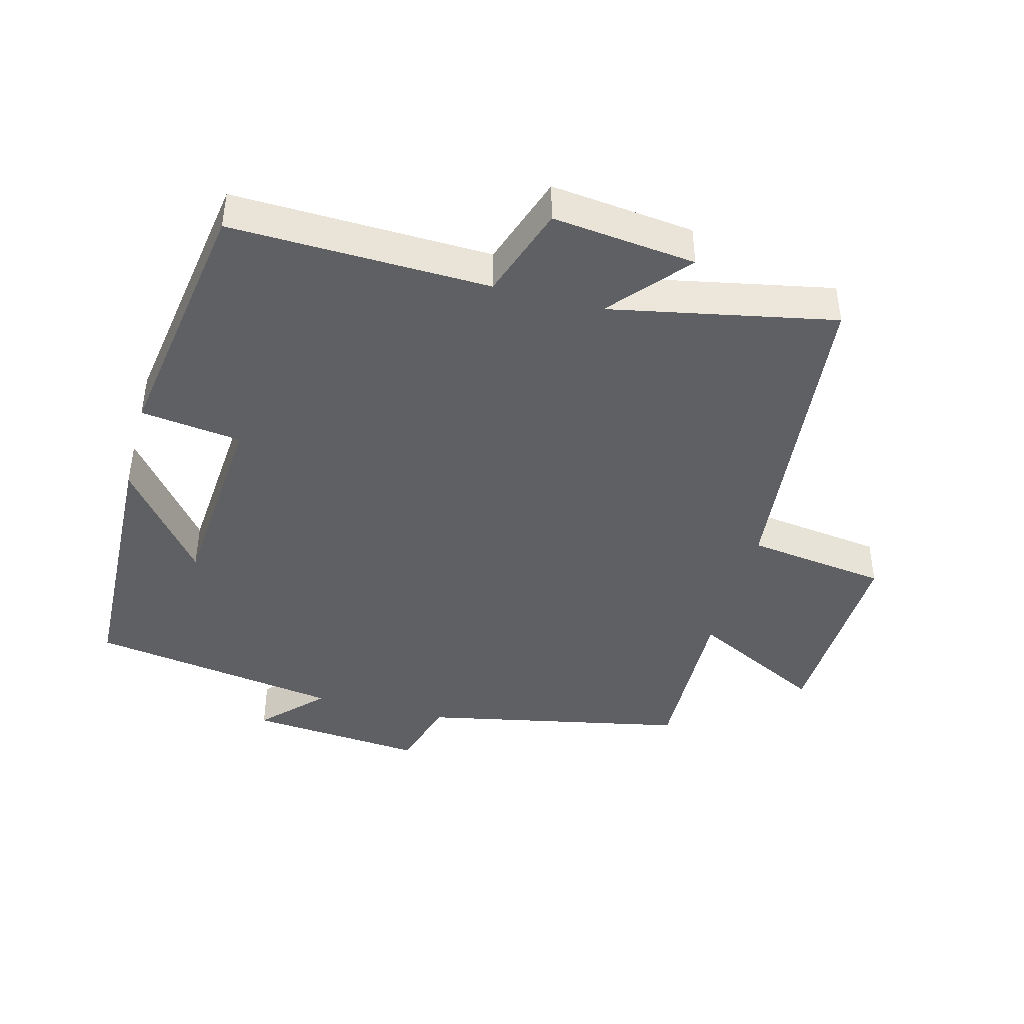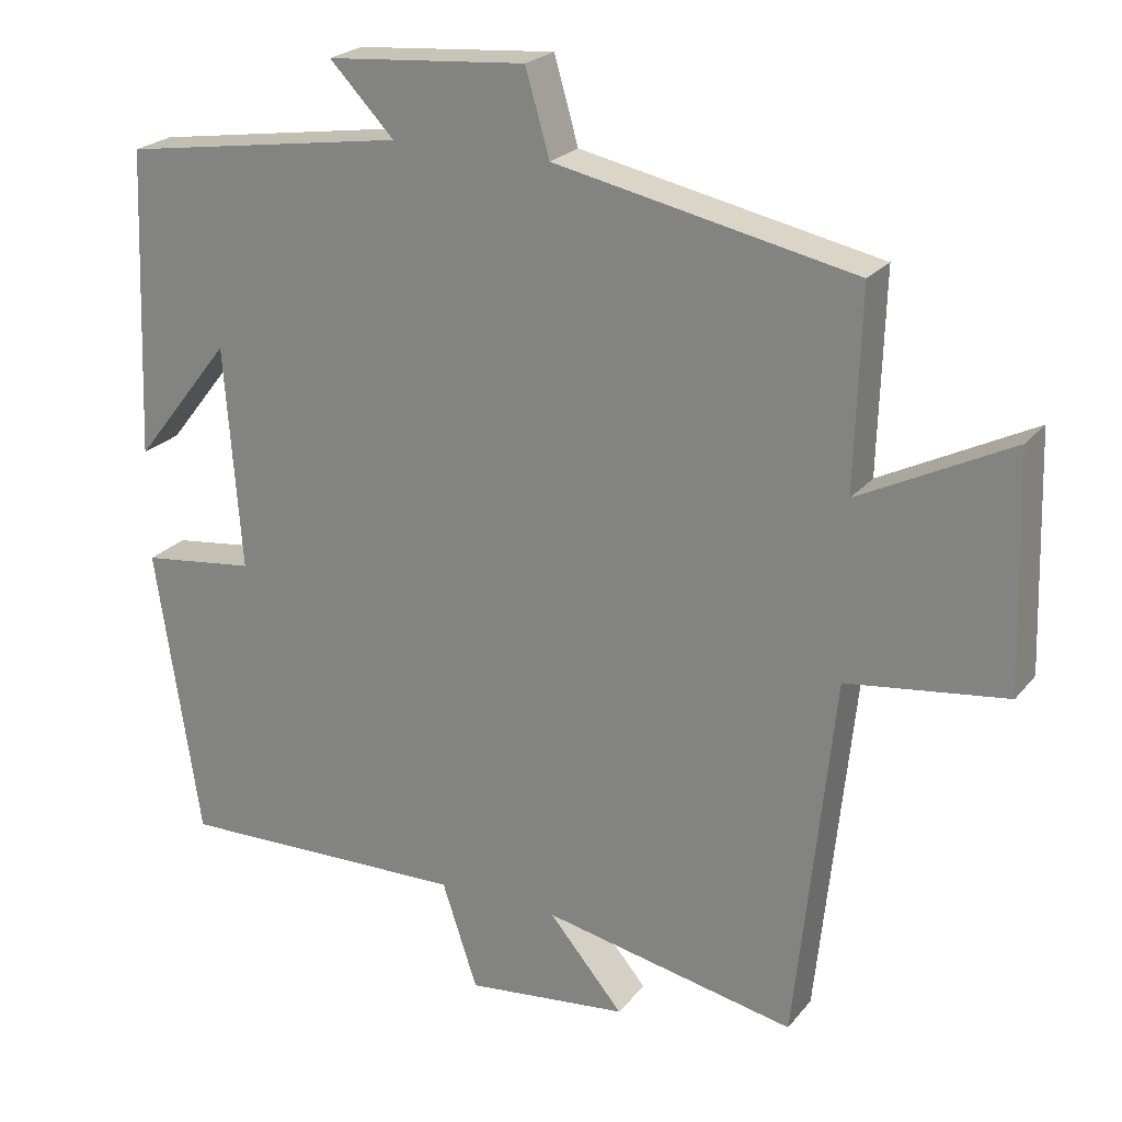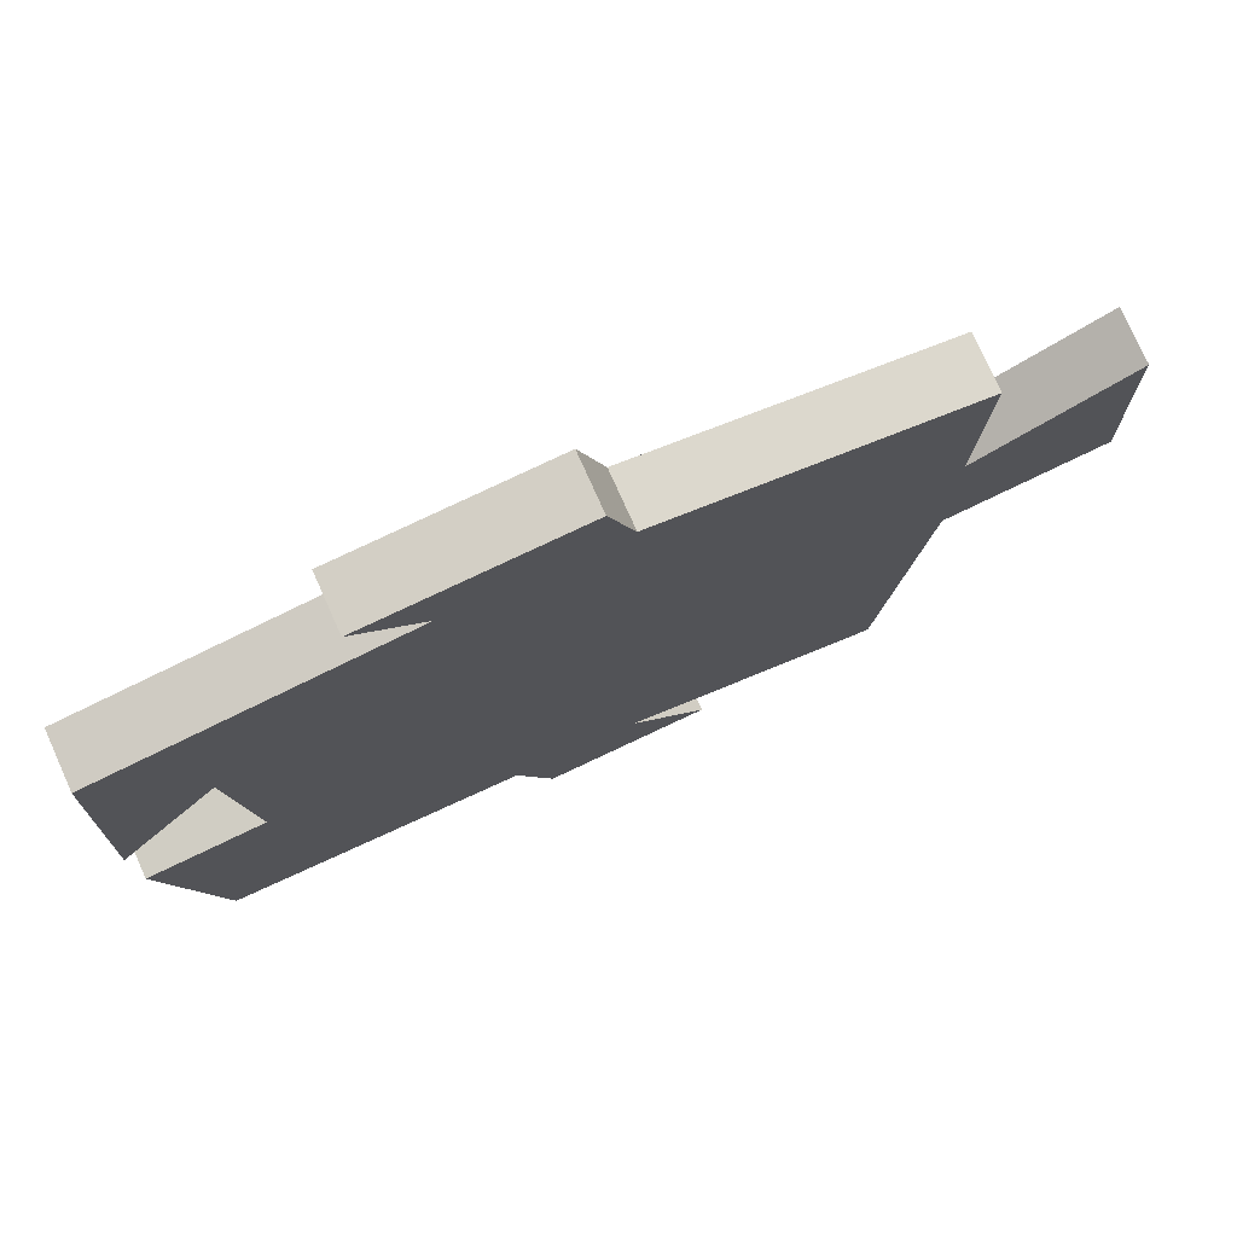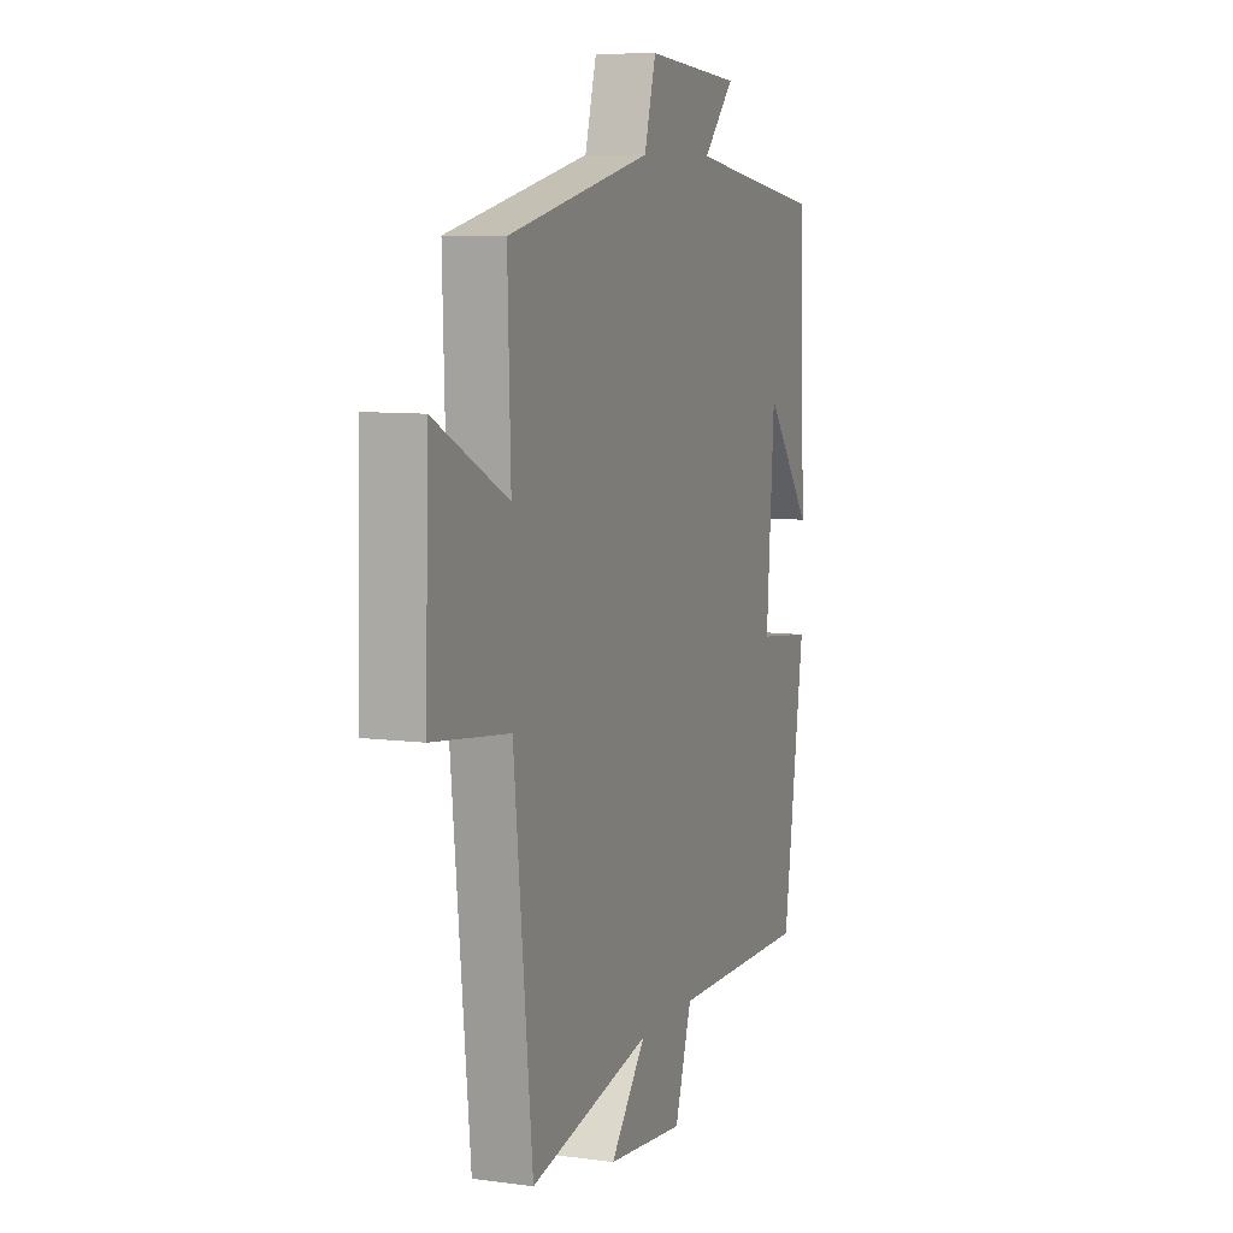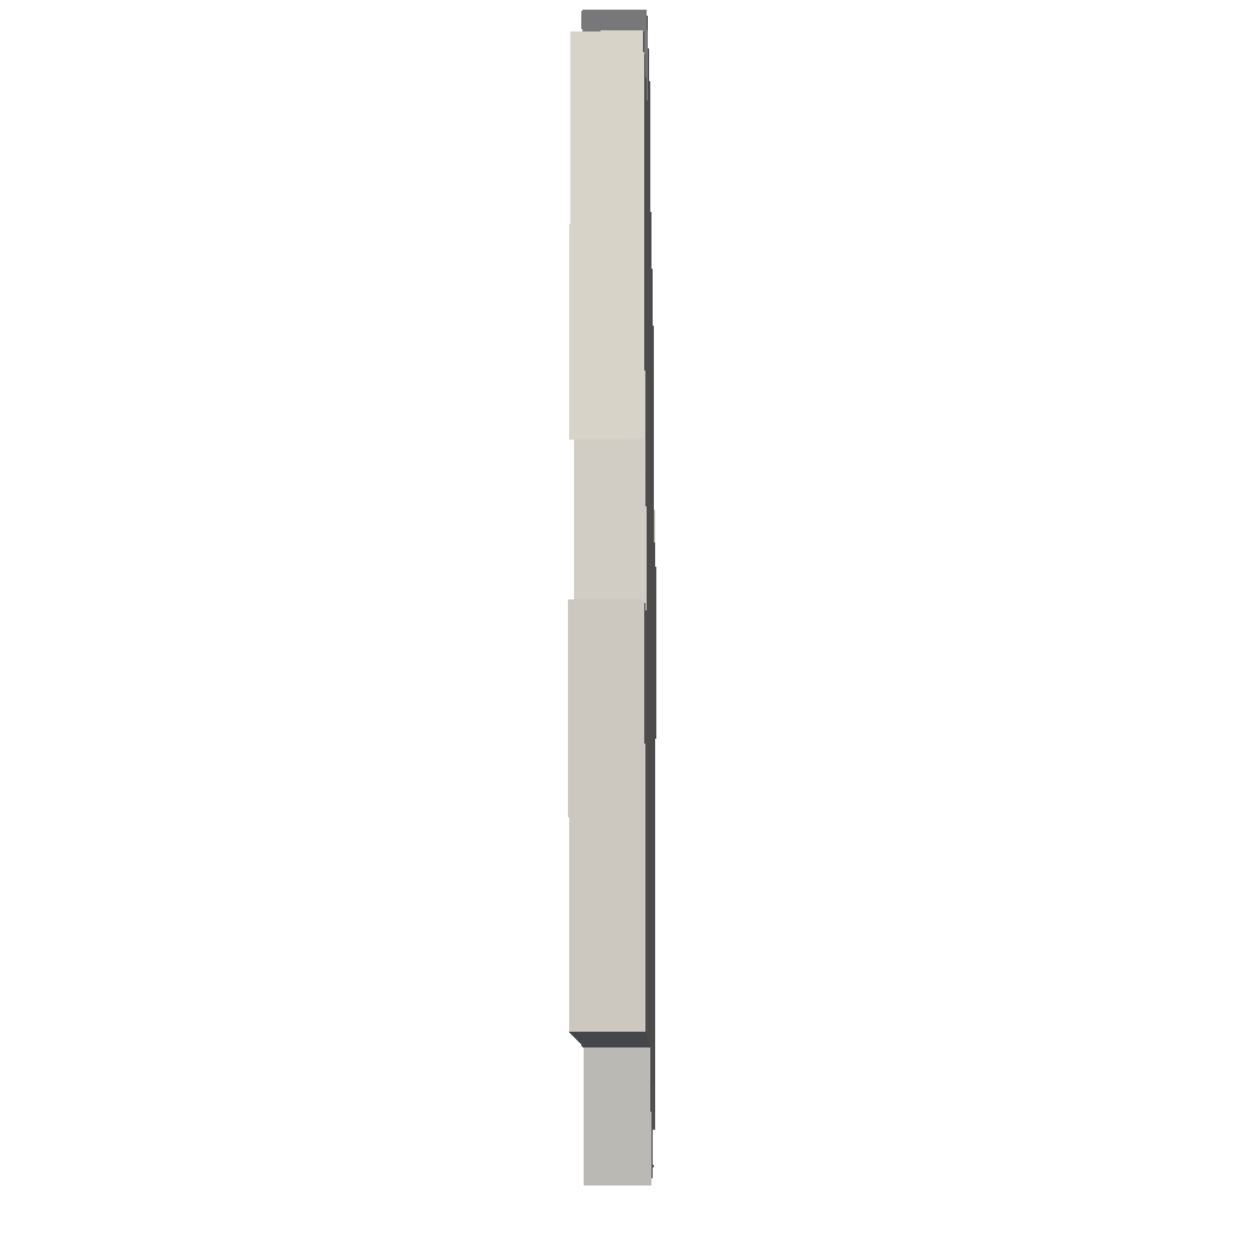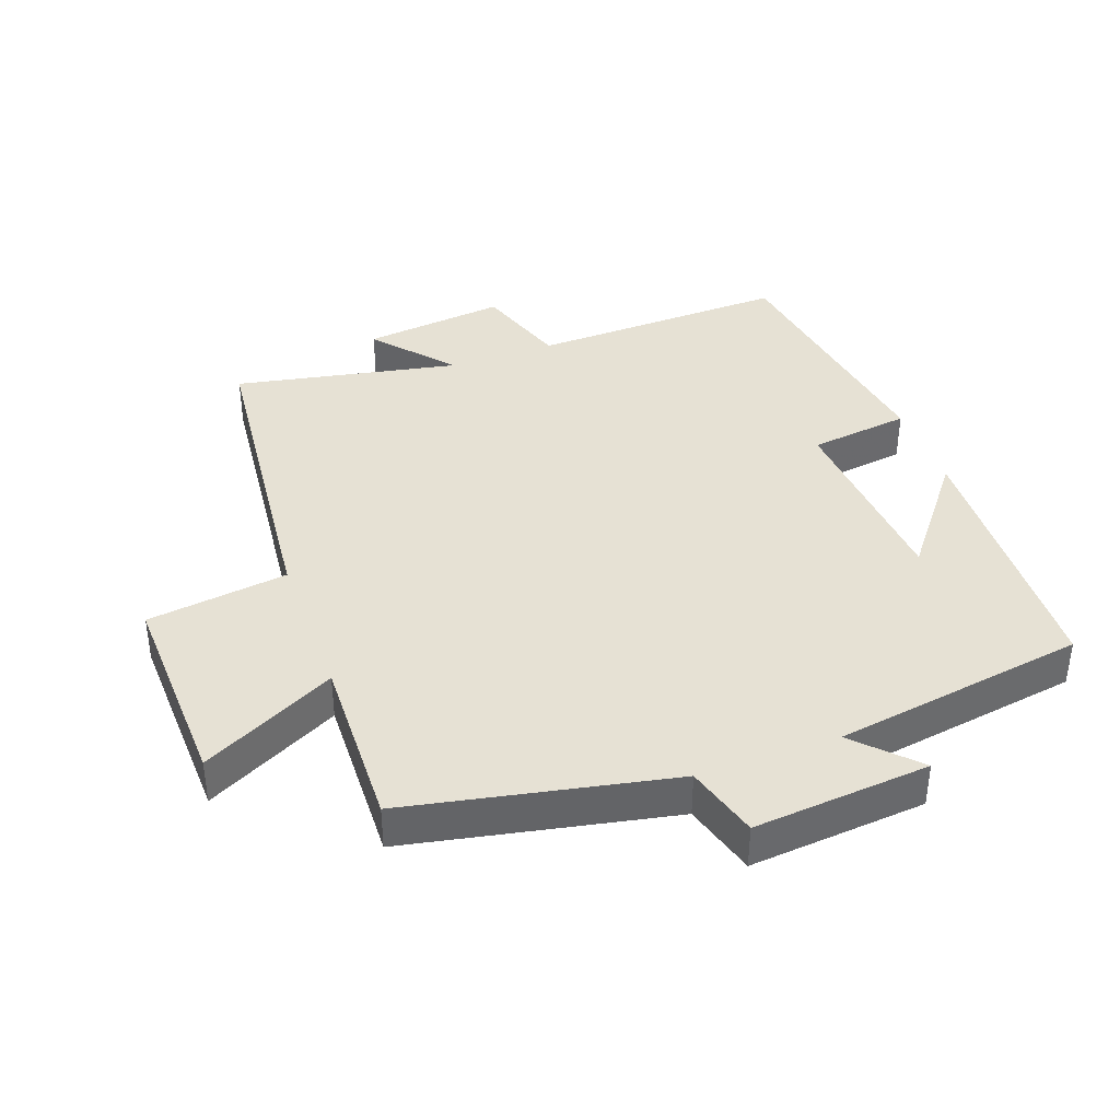
<metadata>
{"format":"obj","ext":"obj","renderer":"f3d","projection":"perspective","resolution":1024,"background":"white","views":[{"elev":-42.7,"azim":165.0,"up":"+Y"},{"elev":23.0,"azim":-151.5,"up":"+Z"},{"elev":77.4,"azim":155.8,"up":"+Z"},{"elev":8.3,"azim":-69.6,"up":"+Z"},{"elev":-11.6,"azim":91.2,"up":"+Z"},{"elev":39.3,"azim":-20.1,"up":"+Y"}]}
</metadata>
<code>
v 0.441 0.07 -0.51
v 0.052 0.07 -0.5
v 0.005 0.07 -0.641
v -0.211 0.07 -0.617
v -0.112 0.07 -0.5
v -0.449 0.07 -0.568
v -0.5 0.07 -0.078
v -0.712 0.07 -0.05
v -0.702 0.07 0.258
v -0.5 0.07 0.156
v -0.508 0.07 0.418
v -0.11 0.07 0.5
v -0.078 0.07 0.611
v 0.188 0.07 0.589
v 0.102 0.07 0.5
v 0.483 0.07 0.442
v 0.5 0.07 0.032
v 0.37 0.07 0.197
v 0.348 0.07 -0.101
v 0.5 0.07 -0.12
v 0.441 0 -0.51
v 0.052 0 -0.5
v 0.005 0 -0.641
v -0.211 0 -0.617
v -0.112 0 -0.5
v -0.449 0 -0.568
v -0.5 0 -0.078
v -0.712 0 -0.05
v -0.702 0 0.258
v -0.5 0 0.156
v -0.508 0 0.418
v -0.11 0 0.5
v -0.078 0 0.611
v 0.188 0 0.589
v 0.102 0 0.5
v 0.483 0 0.442
v 0.5 0 0.032
v 0.37 0 0.197
v 0.348 0 -0.101
v 0.5 0 -0.12
f 19 20 1 2
f 18 19 2
f 16 17 18
f 15 16 18
f 15 18 2
f 12 13 14 15
f 15 2 3
f 12 15 3
f 11 12 3
f 10 11 3
f 7 8 9 10
f 5 6 7 10
f 5 10 3
f 3 4 5
f 22 21 40 39
f 22 39 38
f 38 37 36
f 38 36 35
f 22 38 35
f 35 34 33 32
f 23 22 35
f 23 35 32
f 23 32 31
f 23 31 30
f 30 29 28 27
f 30 27 26 25
f 23 30 25
f 25 24 23
f 1 21 22 2
f 2 22 23 3
f 3 23 24 4
f 4 24 25 5
f 5 25 26 6
f 6 26 27 7
f 7 27 28 8
f 8 28 29 9
f 9 29 30 10
f 10 30 31 11
f 11 31 32 12
f 12 32 33 13
f 13 33 34 14
f 14 34 35 15
f 15 35 36 16
f 16 36 37 17
f 17 37 38 18
f 18 38 39 19
f 19 39 40 20
f 20 40 21 1

</code>
